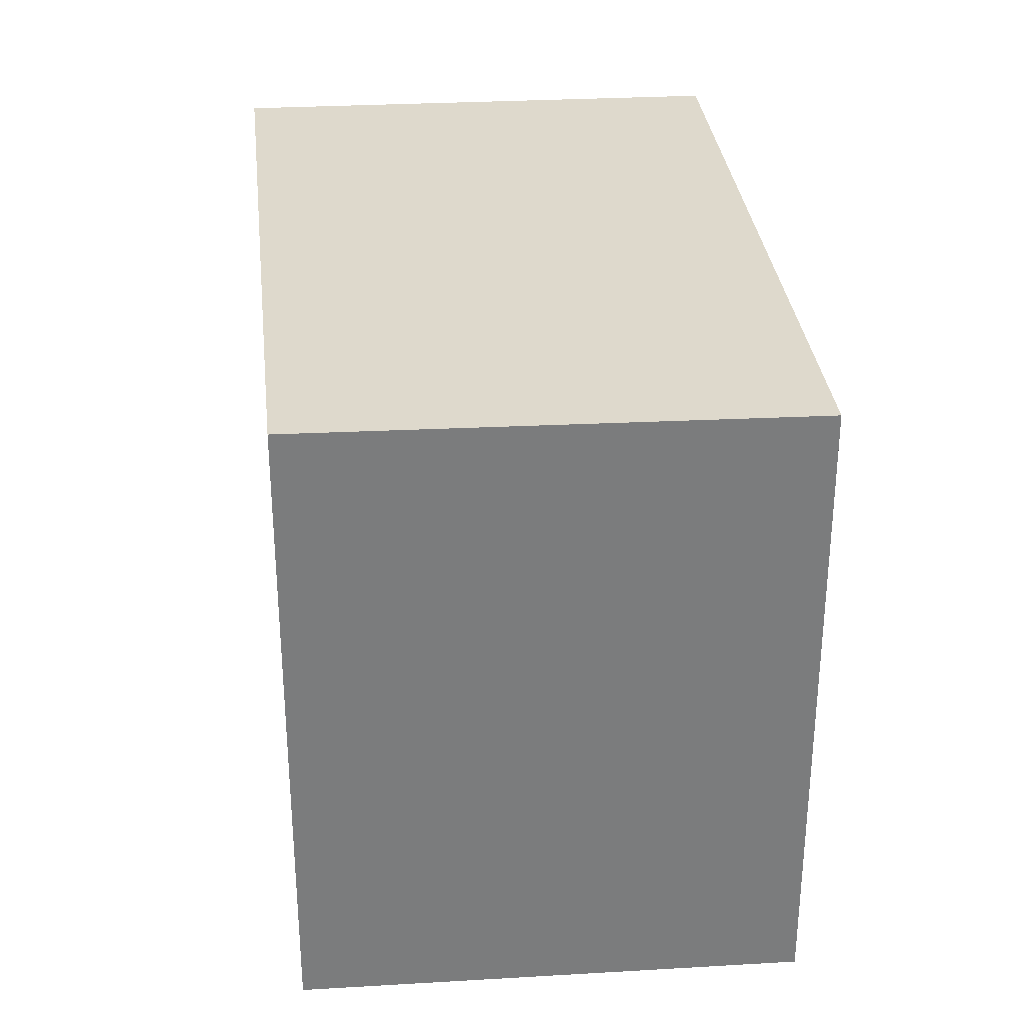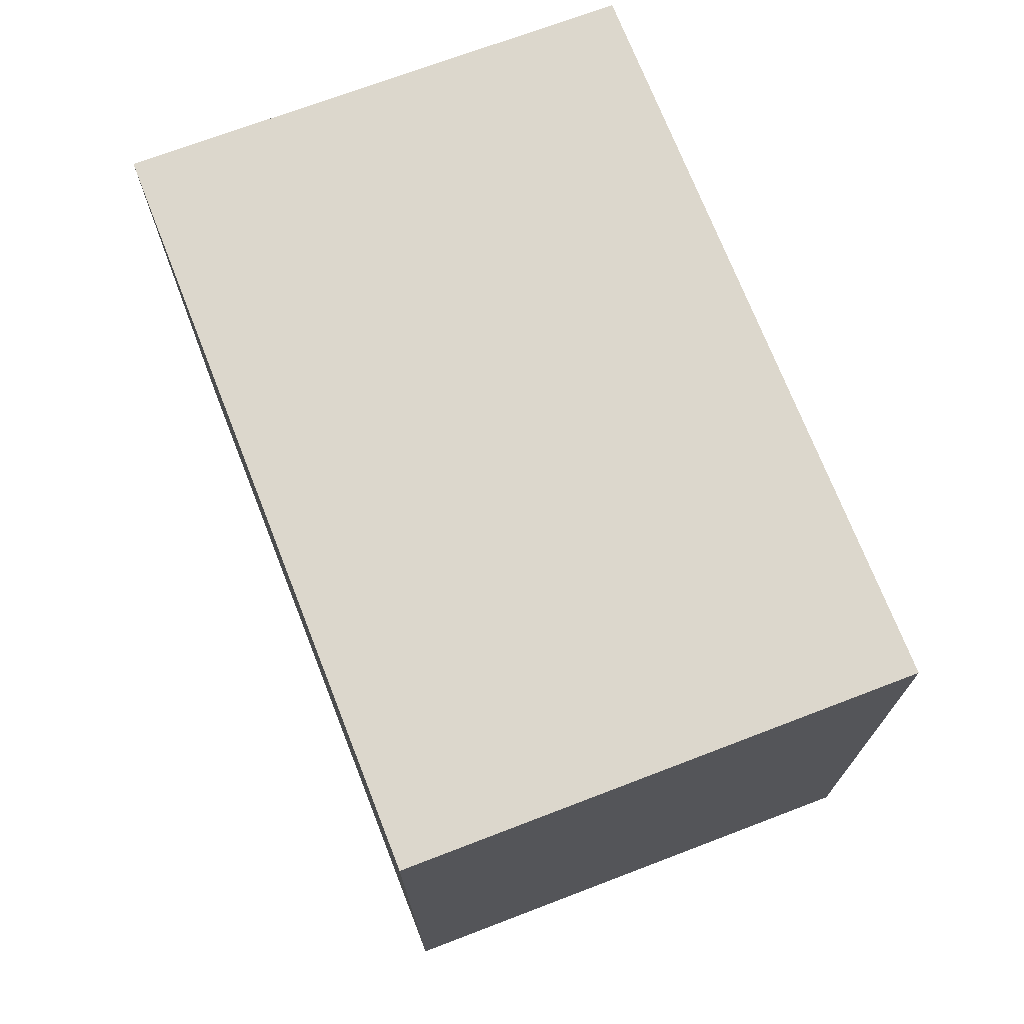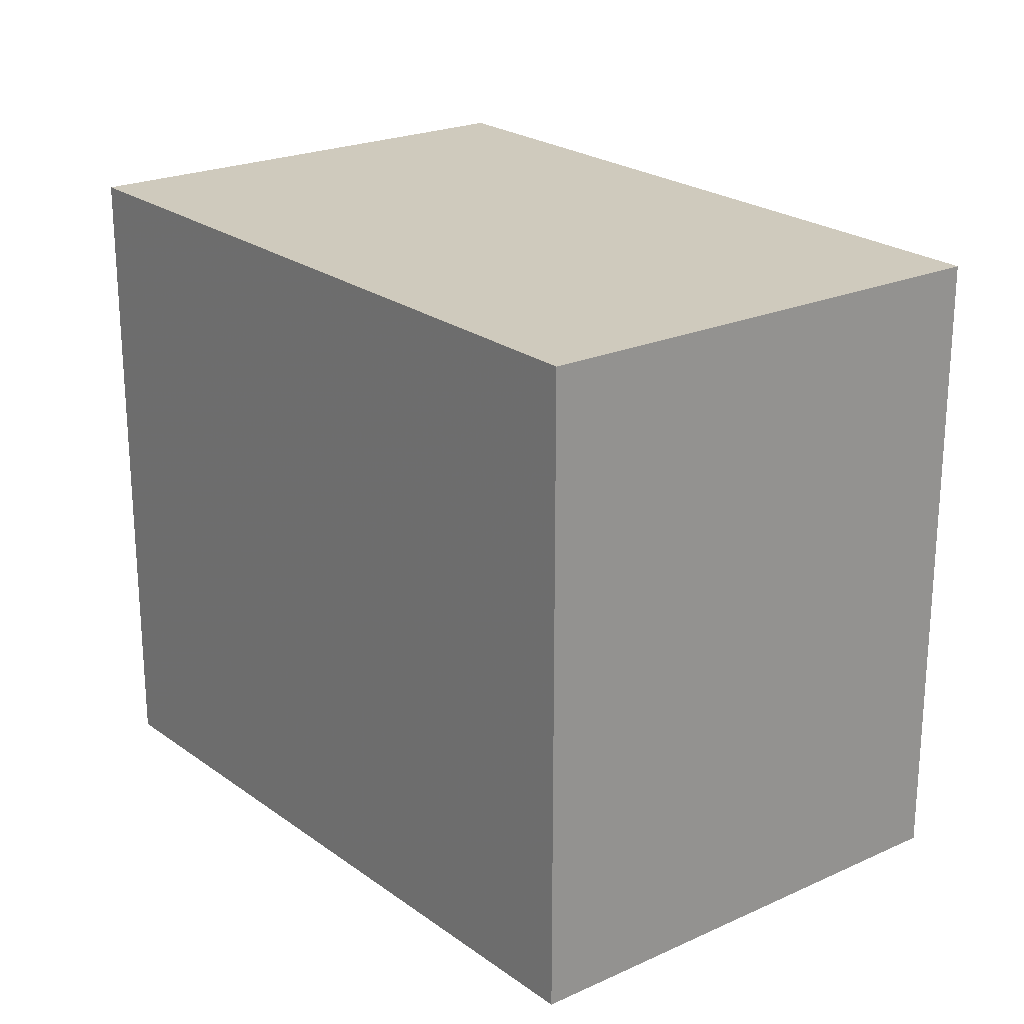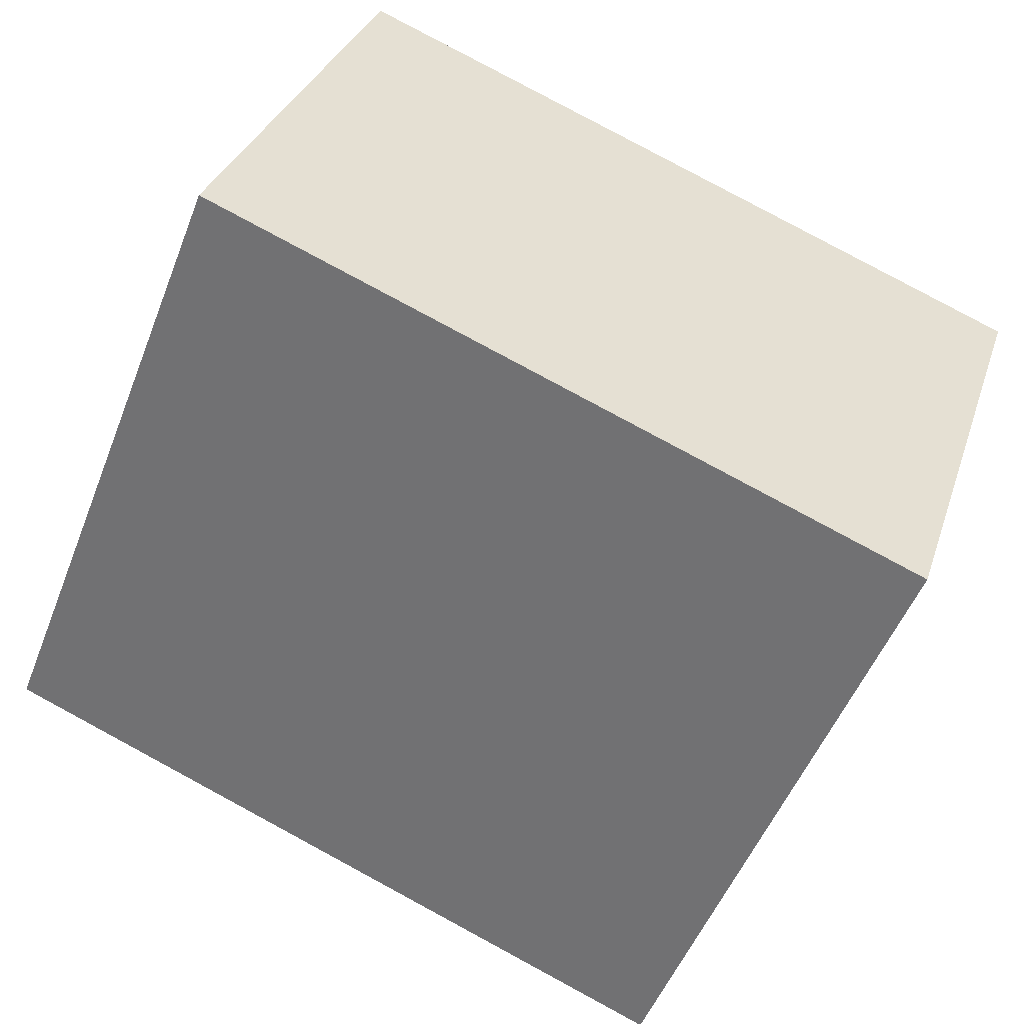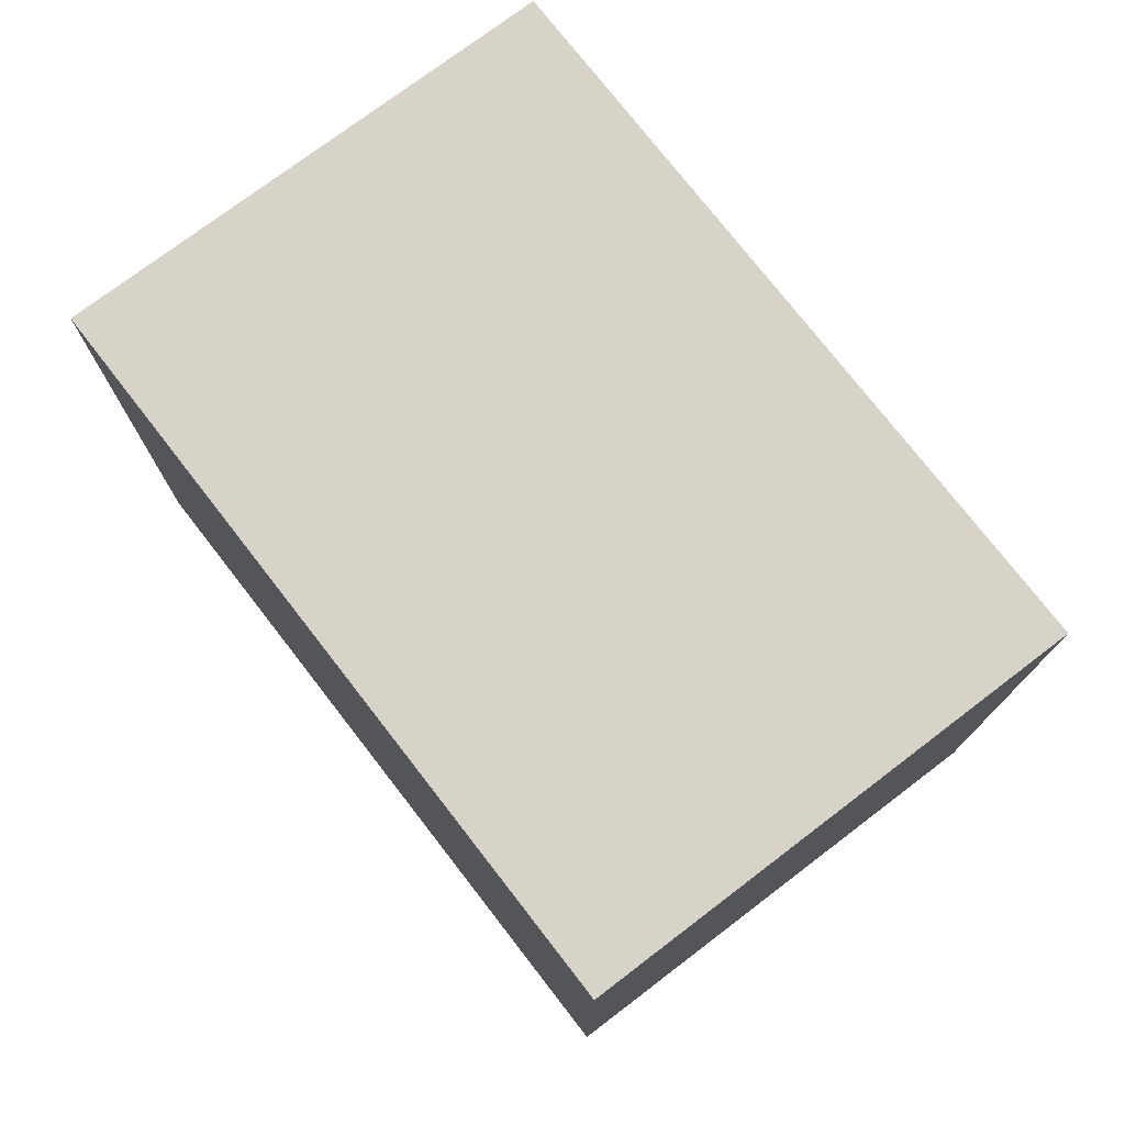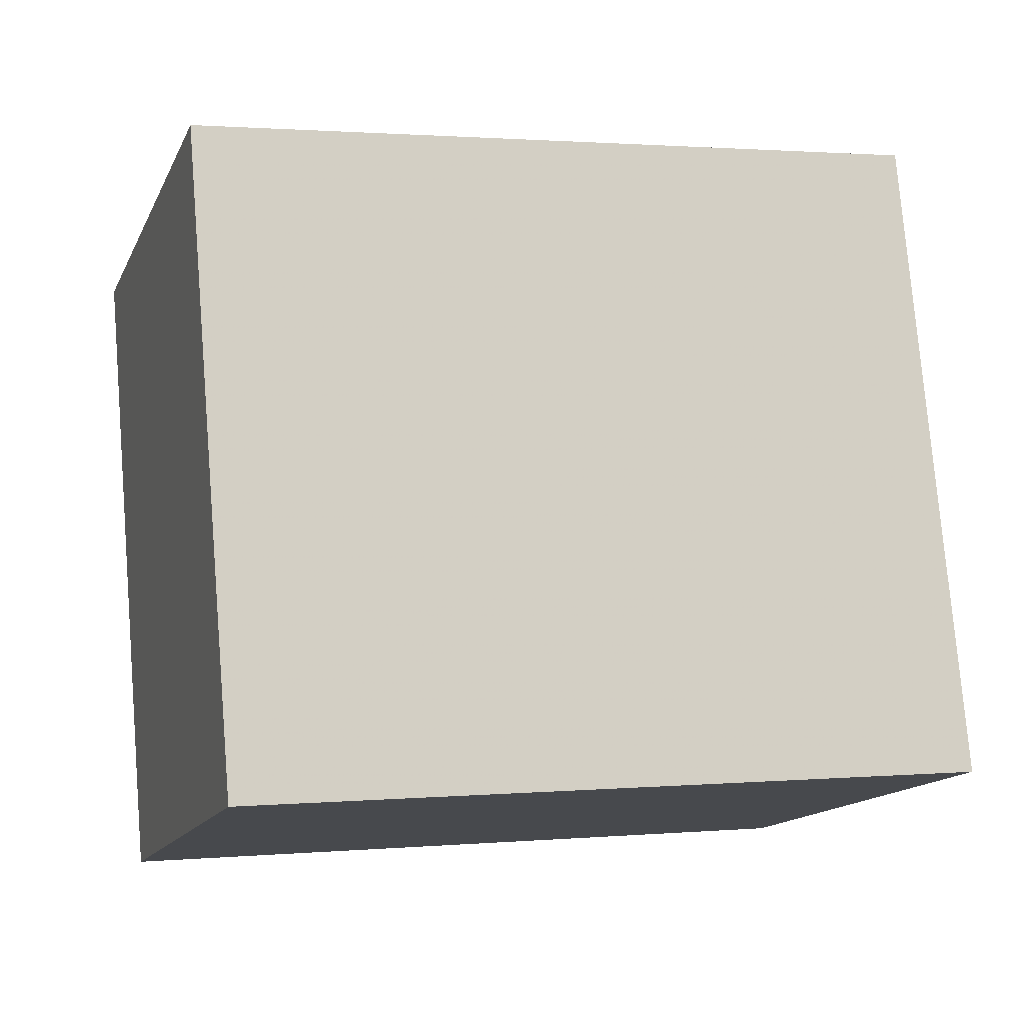
<metadata>
{"format":"obj","ext":"obj","renderer":"f3d","projection":"perspective","resolution":1024,"background":"white","views":[{"elev":31.7,"azim":102.7,"up":"+Z"},{"elev":73.0,"azim":-92.6,"up":"+Z"},{"elev":22.8,"azim":69.5,"up":"+Z"},{"elev":-51.8,"azim":158.9,"up":"+Y"},{"elev":76.8,"azim":-109.0,"up":"+Z"},{"elev":77.3,"azim":175.3,"up":"+Y"}]}
</metadata>
<code>
v -2244 -1881 2.592
v -2244 -1883 2.61
v -2247 -1884 2.631
v -2247 -1882 2.614
v -2244 -1883 2.61
v -2244 -1881 2.592
v -2244 -1881 0
v -2244 -1883 0
v -2247 -1884 2.631
v -2244 -1883 2.61
v -2244 -1883 0
v -2247 -1884 -4.441e-16
v -2247 -1882 2.614
v -2247 -1884 2.631
v -2247 -1884 -4.441e-16
v -2247 -1882 0
v -2244 -1881 2.592
v -2247 -1882 2.614
v -2247 -1882 0
v -2244 -1881 0
v -2244 -1881 0
v -2244 -1883 0
v -2247 -1884 0
v -2247 -1882 0
f 2 3 4 1
f 6 7 8 5
f 10 11 12 9
f 14 15 16 13
f 18 19 20 17
f 22 23 24 21

</code>
